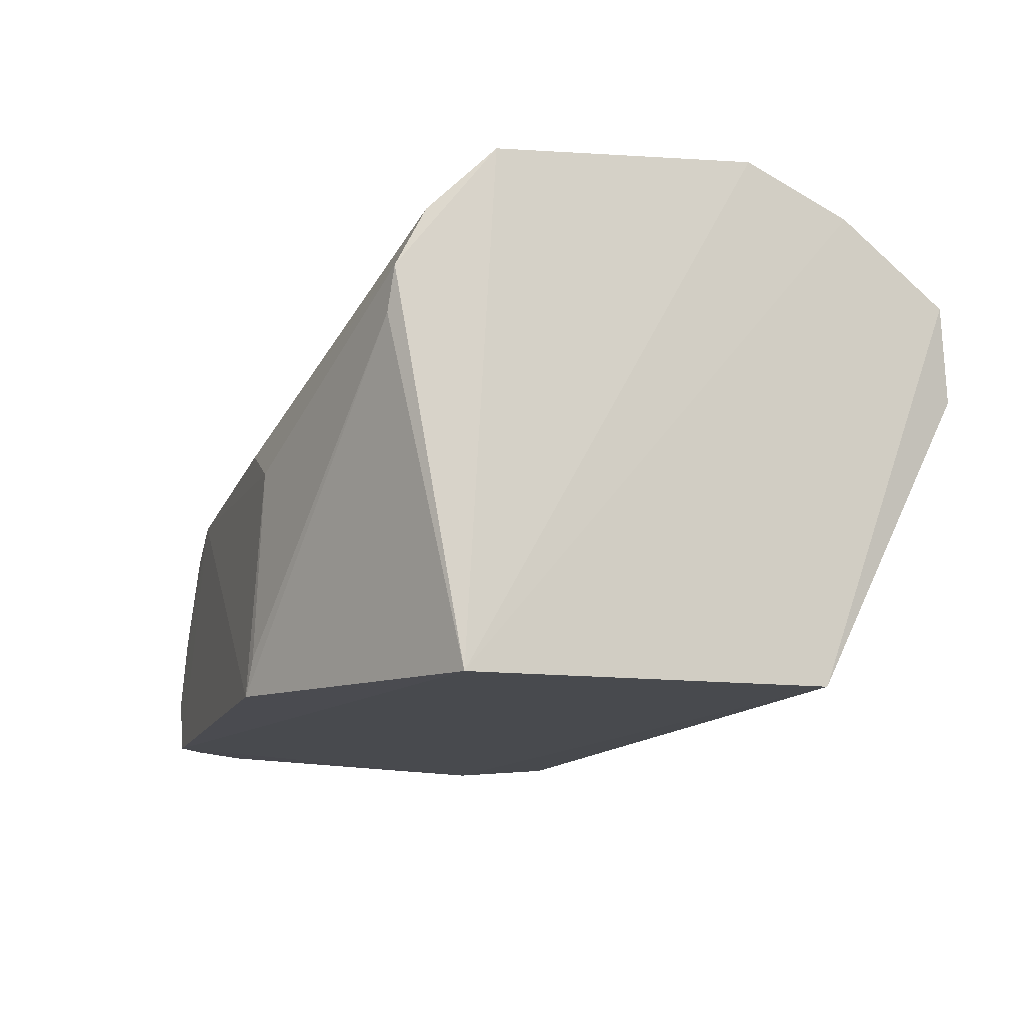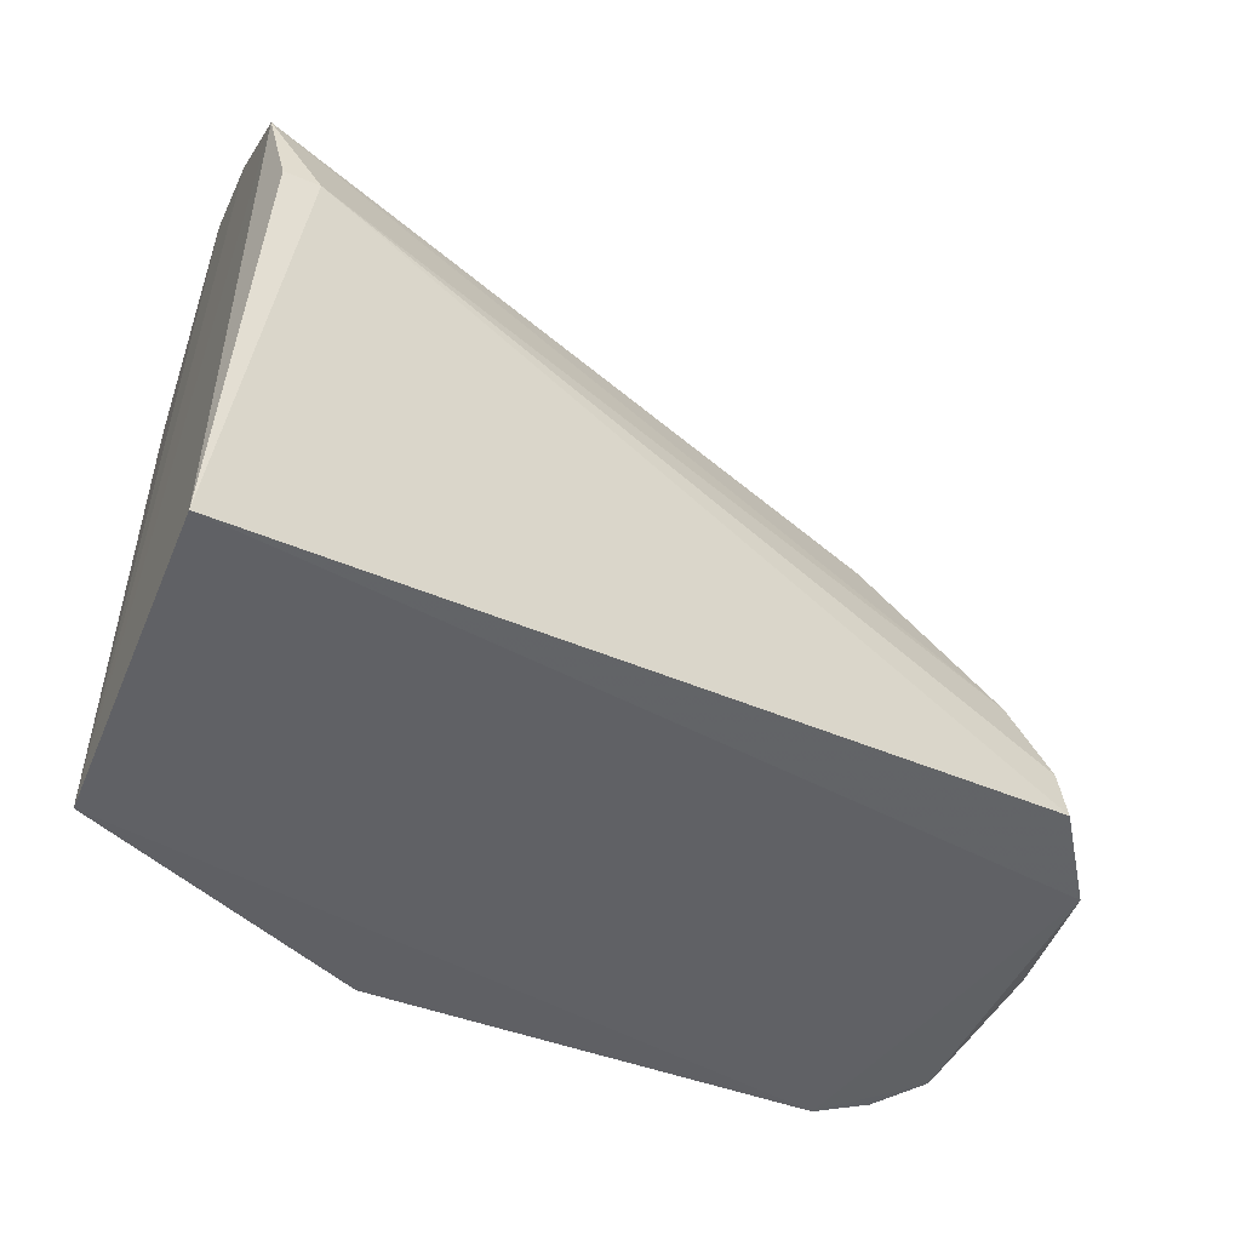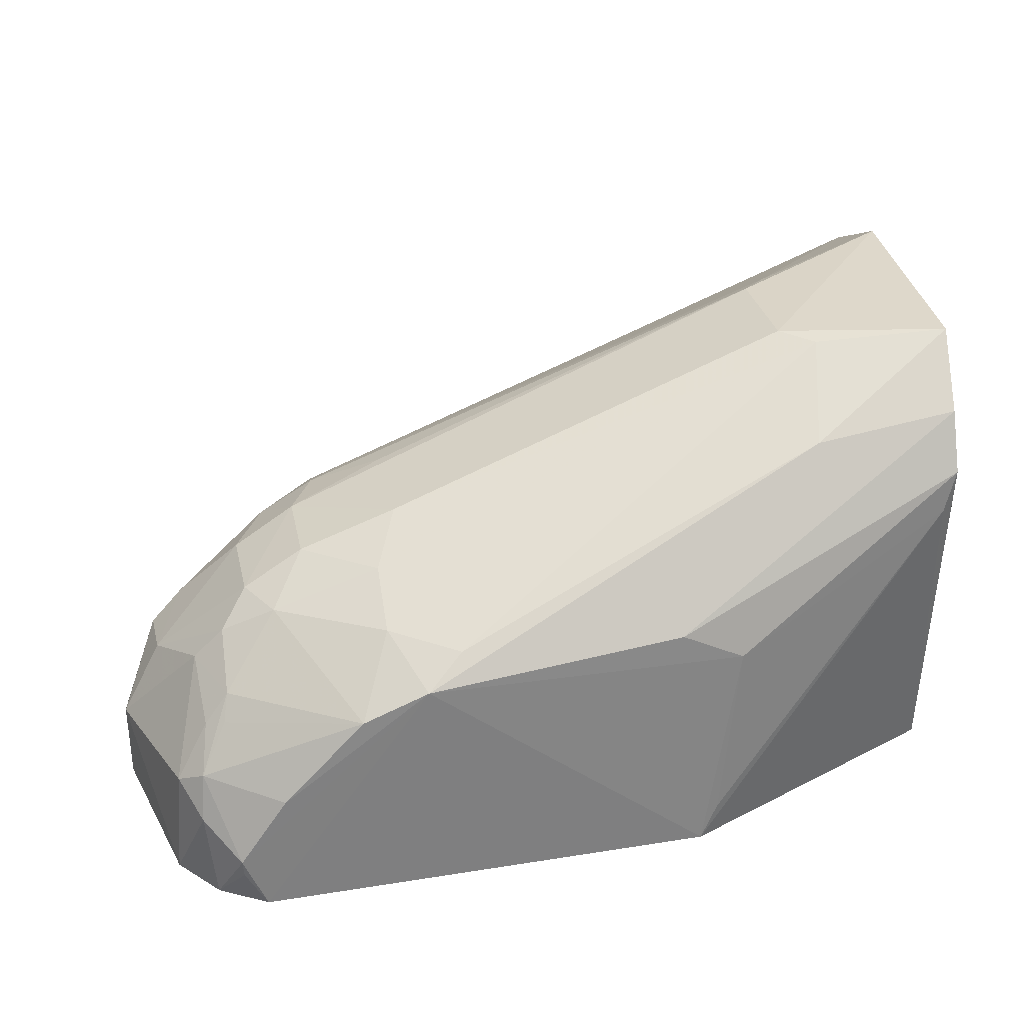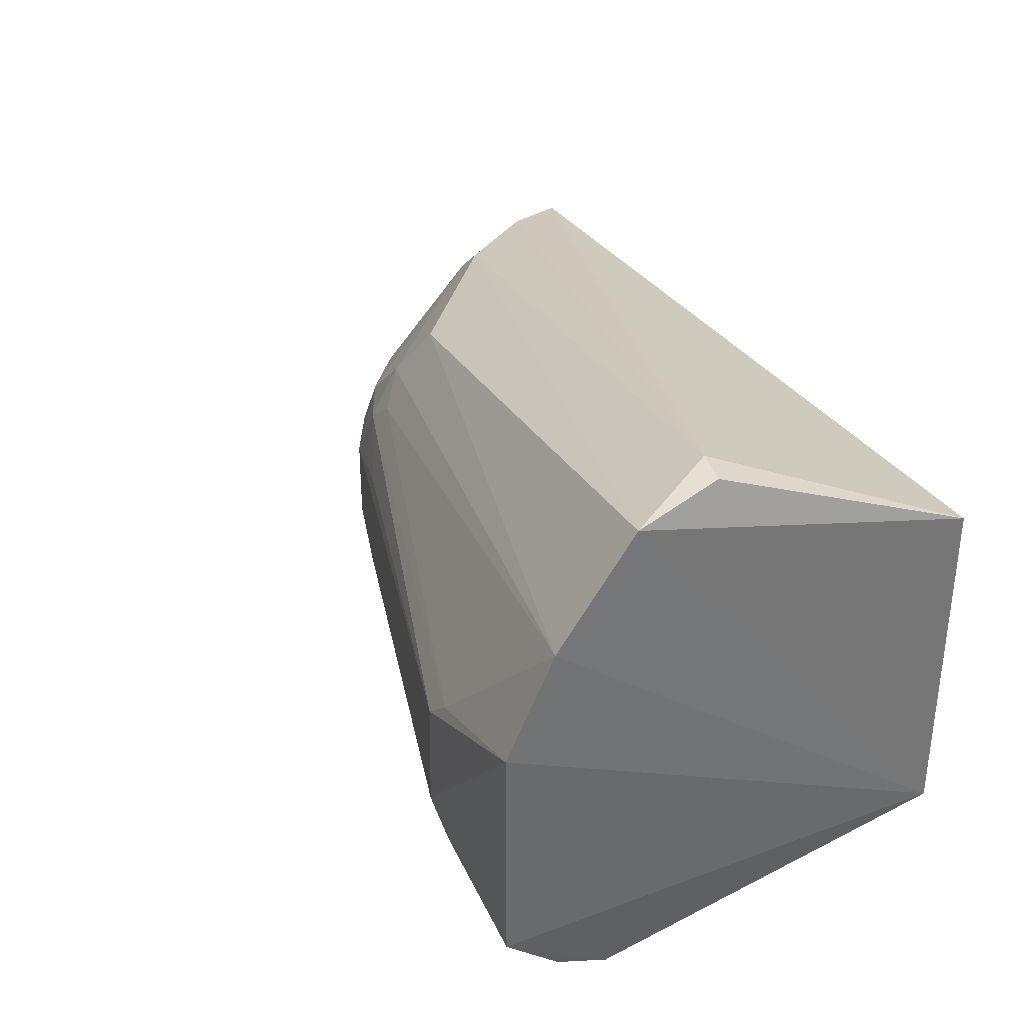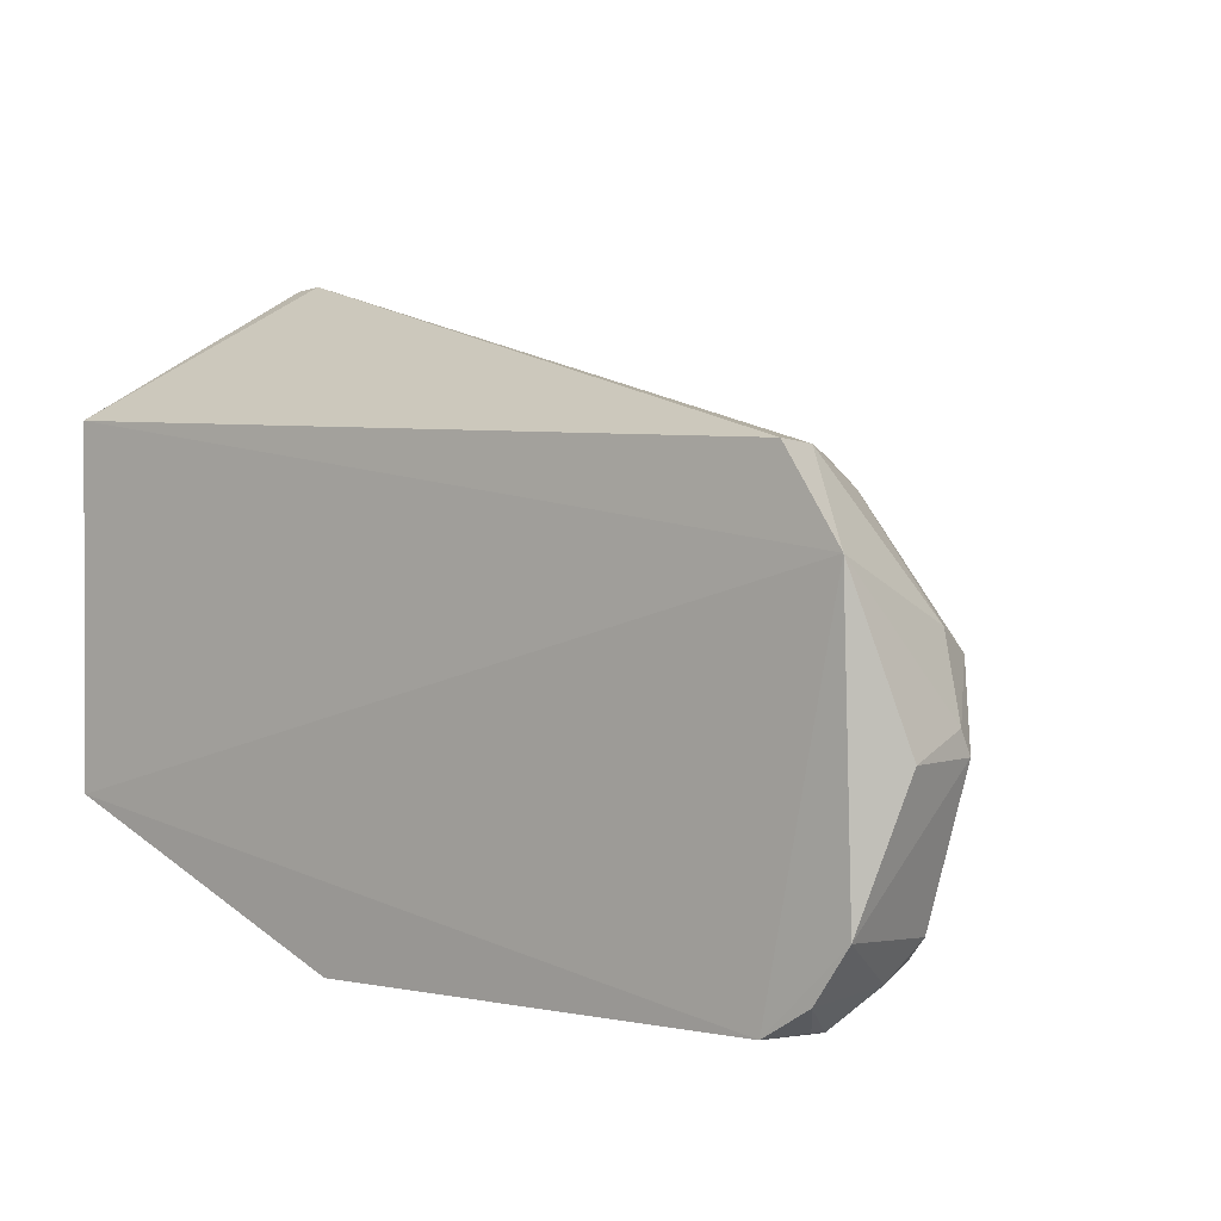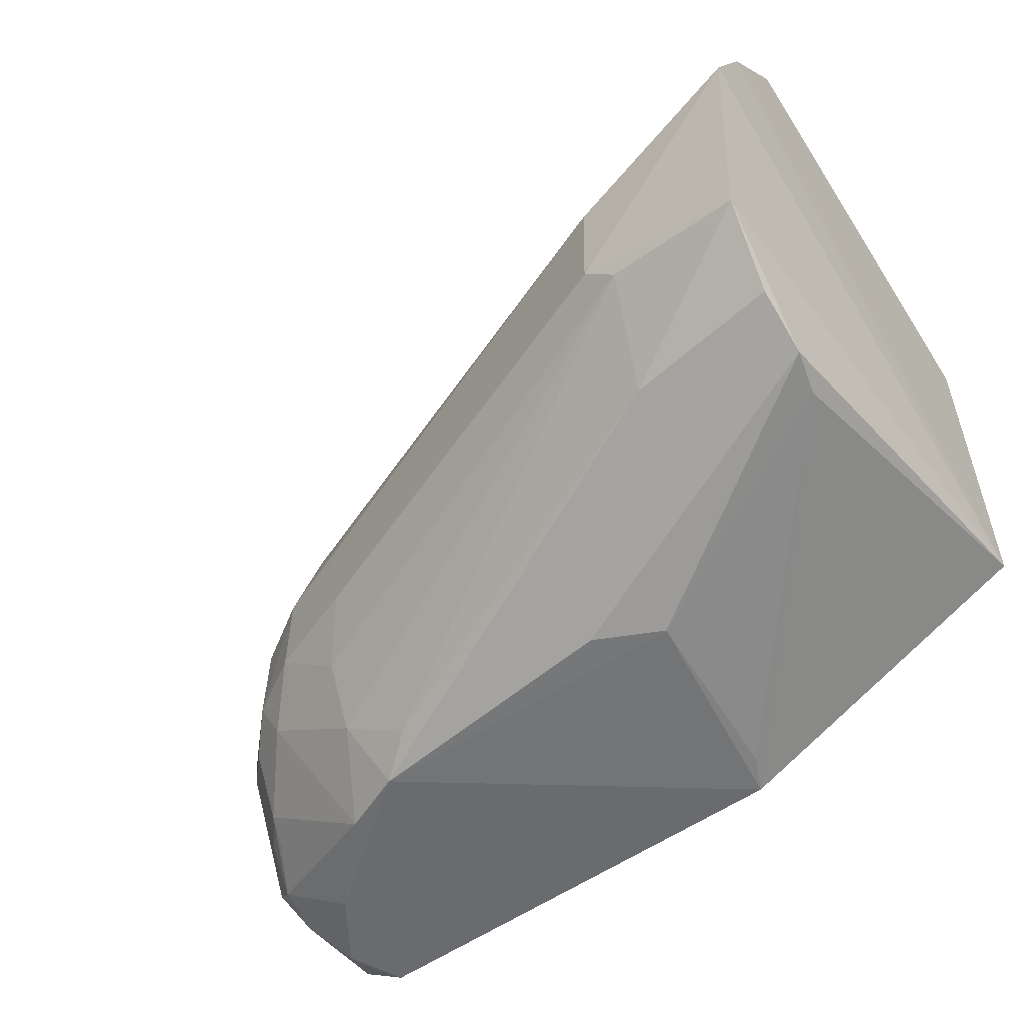
<metadata>
{"format":"obj","ext":"obj","renderer":"f3d","projection":"perspective","resolution":1024,"background":"white","views":[{"elev":-12.7,"azim":-106.9,"up":"+Y"},{"elev":-49.2,"azim":-22.4,"up":"+Y"},{"elev":29.9,"azim":166.8,"up":"+Y"},{"elev":35.5,"azim":-119.1,"up":"+Z"},{"elev":2.0,"azim":37.6,"up":"+Z"},{"elev":-54.0,"azim":-143.2,"up":"+Z"}]}
</metadata>
<code>
v 0.01593 0.02289 0.06847
v 0.1008 -0.007154 0.04122
v 0.08396 0.0264 0.03061
v 0.01368 0.03297 0.01002
v 0.01224 -0.00636 0.01677
v 0.09207 -0.00564 0.00214
v 0.01054 0.04648 0.04585
v 0.07638 0.02008 0.04898
v 0.01236 -0.006323 0.05351
v 0.1046 0.006046 0.02469
v 0.07411 0.01892 0.001801
v 0.04371 -0.005324 0.001831
v 0.01223 0.0455 0.01978
v 0.09476 -0.006833 0.05023
v 0.01082 0.03299 0.06684
v 0.08088 0.02582 0.0371
v 0.1008 -0.00577 0.01078
v 0.0936 0.01944 0.01793
v 0.015 0.02853 0.009654
v 0.03981 0.01778 0.002566
v 0.02908 0.03721 0.01234
v 0.02972 0.04472 0.02506
v 0.09046 0.006511 0.04908
v 0.01051 0.04145 0.05628
v 0.01249 0.02357 0.0682
v 0.02947 0.04468 0.0369
v 0.1004 0.01233 0.03266
v 0.1045 -0.002243 0.02465
v 0.1 0.006697 0.009636
v 0.04657 0.02124 0.002583
v 0.04187 -0.001562 0.00216
v 0.01341 0.03887 0.013
v 0.08426 0.02627 0.02132
v 0.02643 0.04446 0.02197
v 0.09426 -0.001502 0.04988
v 0.0803 0.02281 0.04289
v 0.07351 0.02958 0.03344
v 0.02649 0.04449 0.03956
v 0.08683 0.02256 0.0368
v 0.09048 0.02256 0.03007
v 0.1004 0.01312 0.02618
v 0.1012 0.007467 0.0351
v 0.1045 0.004695 0.02713
v 0.09455 0.0001855 0.002134
v 0.09405 0.01549 0.01163
v 0.07393 0.02985 0.02142
v 0.07011 0.02191 0.004223
v 0.07686 0.02575 0.04017
v 0.09332 0.00675 0.04633
v 0.097 0.01567 0.03315
v 0.09063 0.02267 0.0208
v 0.09674 0.01621 0.01843
v 0.09801 0.003631 0.005907
v 0.09702 -0.005564 0.005273
v 0.08814 0.02234 0.01601
v 0.07686 0.02643 0.01523
v 0.09659 0.01236 0.01109
v 0.08102 0.01611 0.002004
v 0.0944 -0.001619 0.002339
v 0.07717 0.0228 0.008619
v 0.08957 0.007346 0.002045
v 0.09753 0.008359 0.007308
v 0.0947 0.01312 0.009733
f 6 2 5
f 9 5 2
f 12 6 5
f 12 11 6
f 13 4 5
f 13 5 7
f 14 9 2
f 14 1 9
f 15 5 9
f 17 2 6
f 19 12 5
f 19 5 4
f 20 11 12
f 20 19 4
f 22 13 7
f 23 15 1
f 23 8 15
f 24 15 8
f 24 7 5
f 24 5 15
f 25 15 9
f 25 9 1
f 25 1 15
f 26 22 7
f 26 3 22
f 28 17 10
f 28 2 17
f 29 10 17
f 30 20 4
f 30 11 20
f 31 20 12
f 31 12 19
f 31 19 20
f 32 4 13
f 32 13 21
f 32 30 4
f 32 21 11
f 32 11 30
f 34 21 13
f 34 13 22
f 35 23 1
f 35 1 14
f 35 14 2
f 36 24 8
f 37 26 16
f 37 16 3
f 37 3 26
f 38 16 26
f 38 26 7
f 38 7 24
f 39 3 16
f 39 16 36
f 40 3 39
f 41 27 10
f 42 35 2
f 43 28 10
f 43 2 28
f 43 42 2
f 43 10 27
f 43 27 42
f 44 6 11
f 46 22 3
f 46 3 33
f 46 34 22
f 47 11 21
f 47 21 34
f 48 36 16
f 48 24 36
f 48 38 24
f 48 16 38
f 49 36 8
f 49 8 23
f 49 39 36
f 49 42 27
f 49 23 35
f 49 35 42
f 50 40 39
f 50 41 40
f 50 27 41
f 50 49 27
f 50 39 49
f 51 33 3
f 51 3 40
f 51 41 18
f 51 40 41
f 52 18 41
f 52 45 18
f 52 41 10
f 52 10 29
f 53 29 17
f 54 17 6
f 54 53 17
f 54 44 53
f 55 33 51
f 55 51 18
f 55 18 45
f 56 34 46
f 56 46 33
f 56 33 55
f 57 52 29
f 57 45 52
f 58 55 45
f 59 54 6
f 59 6 44
f 59 44 54
f 60 47 34
f 60 34 56
f 60 11 47
f 60 56 55
f 60 58 11
f 60 55 58
f 61 44 11
f 61 11 58
f 62 45 57
f 62 61 58
f 62 57 29
f 62 29 53
f 62 53 44
f 62 44 61
f 63 62 58
f 63 58 45
f 63 45 62

</code>
